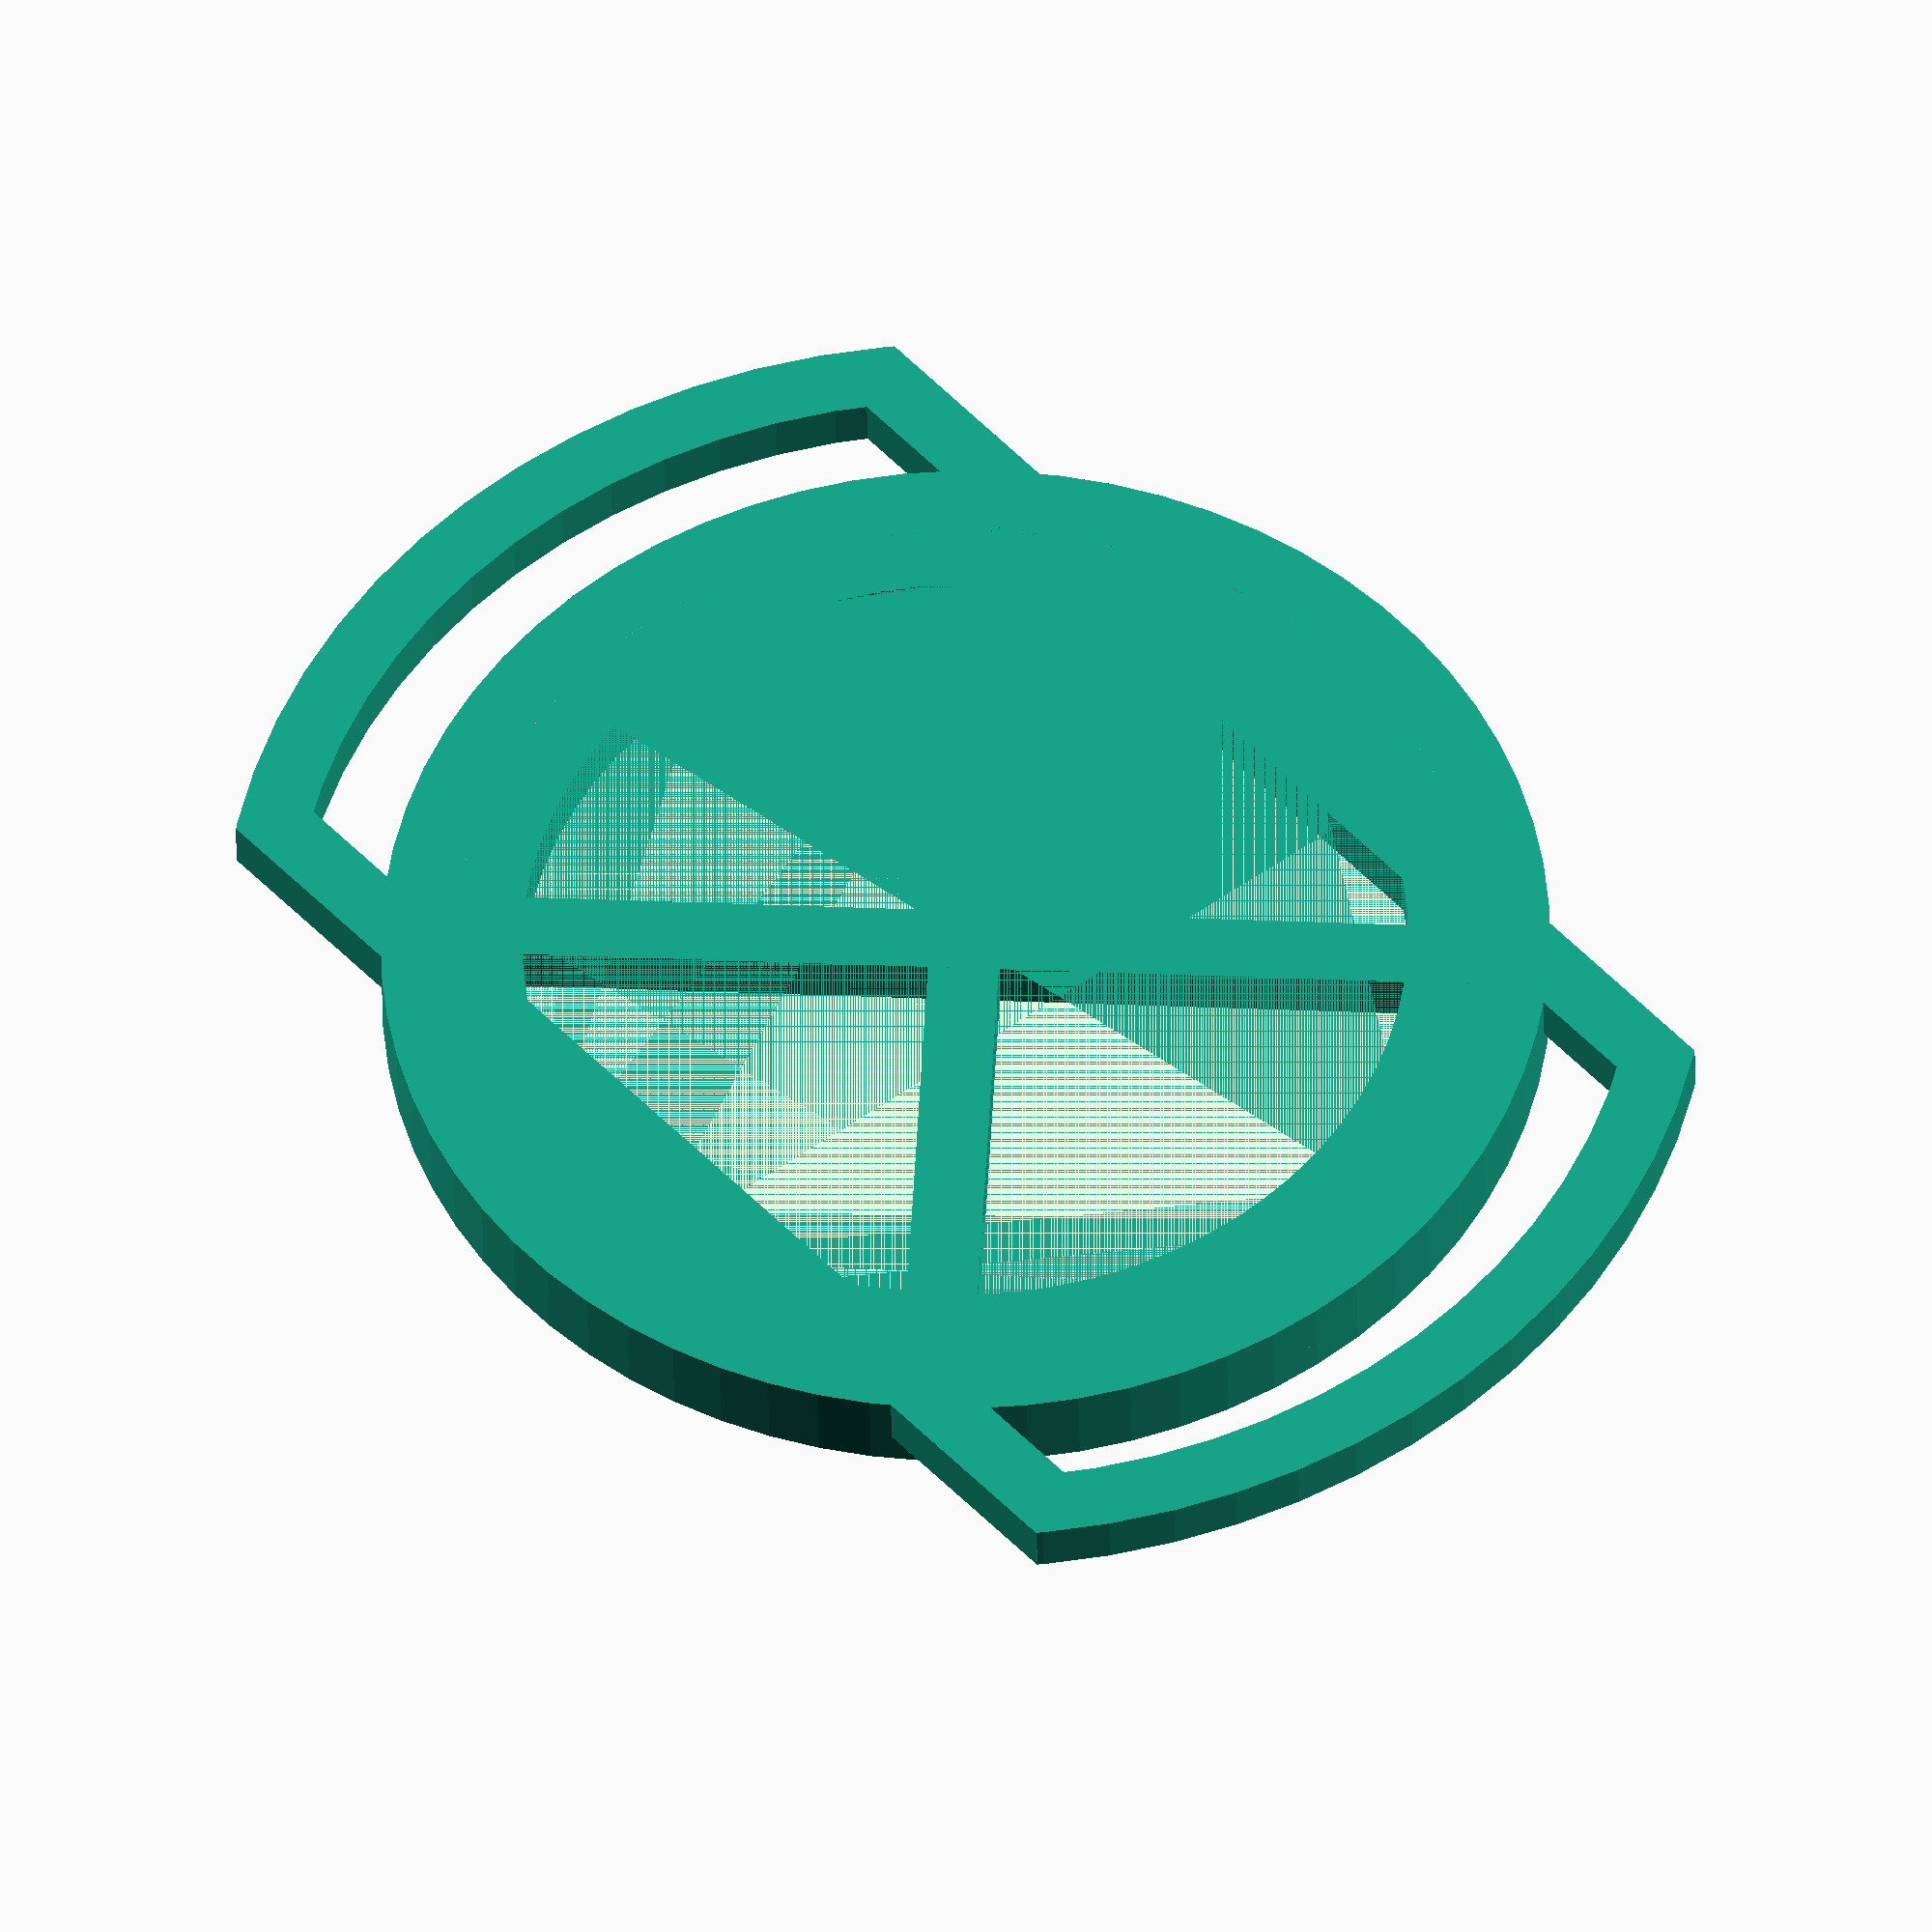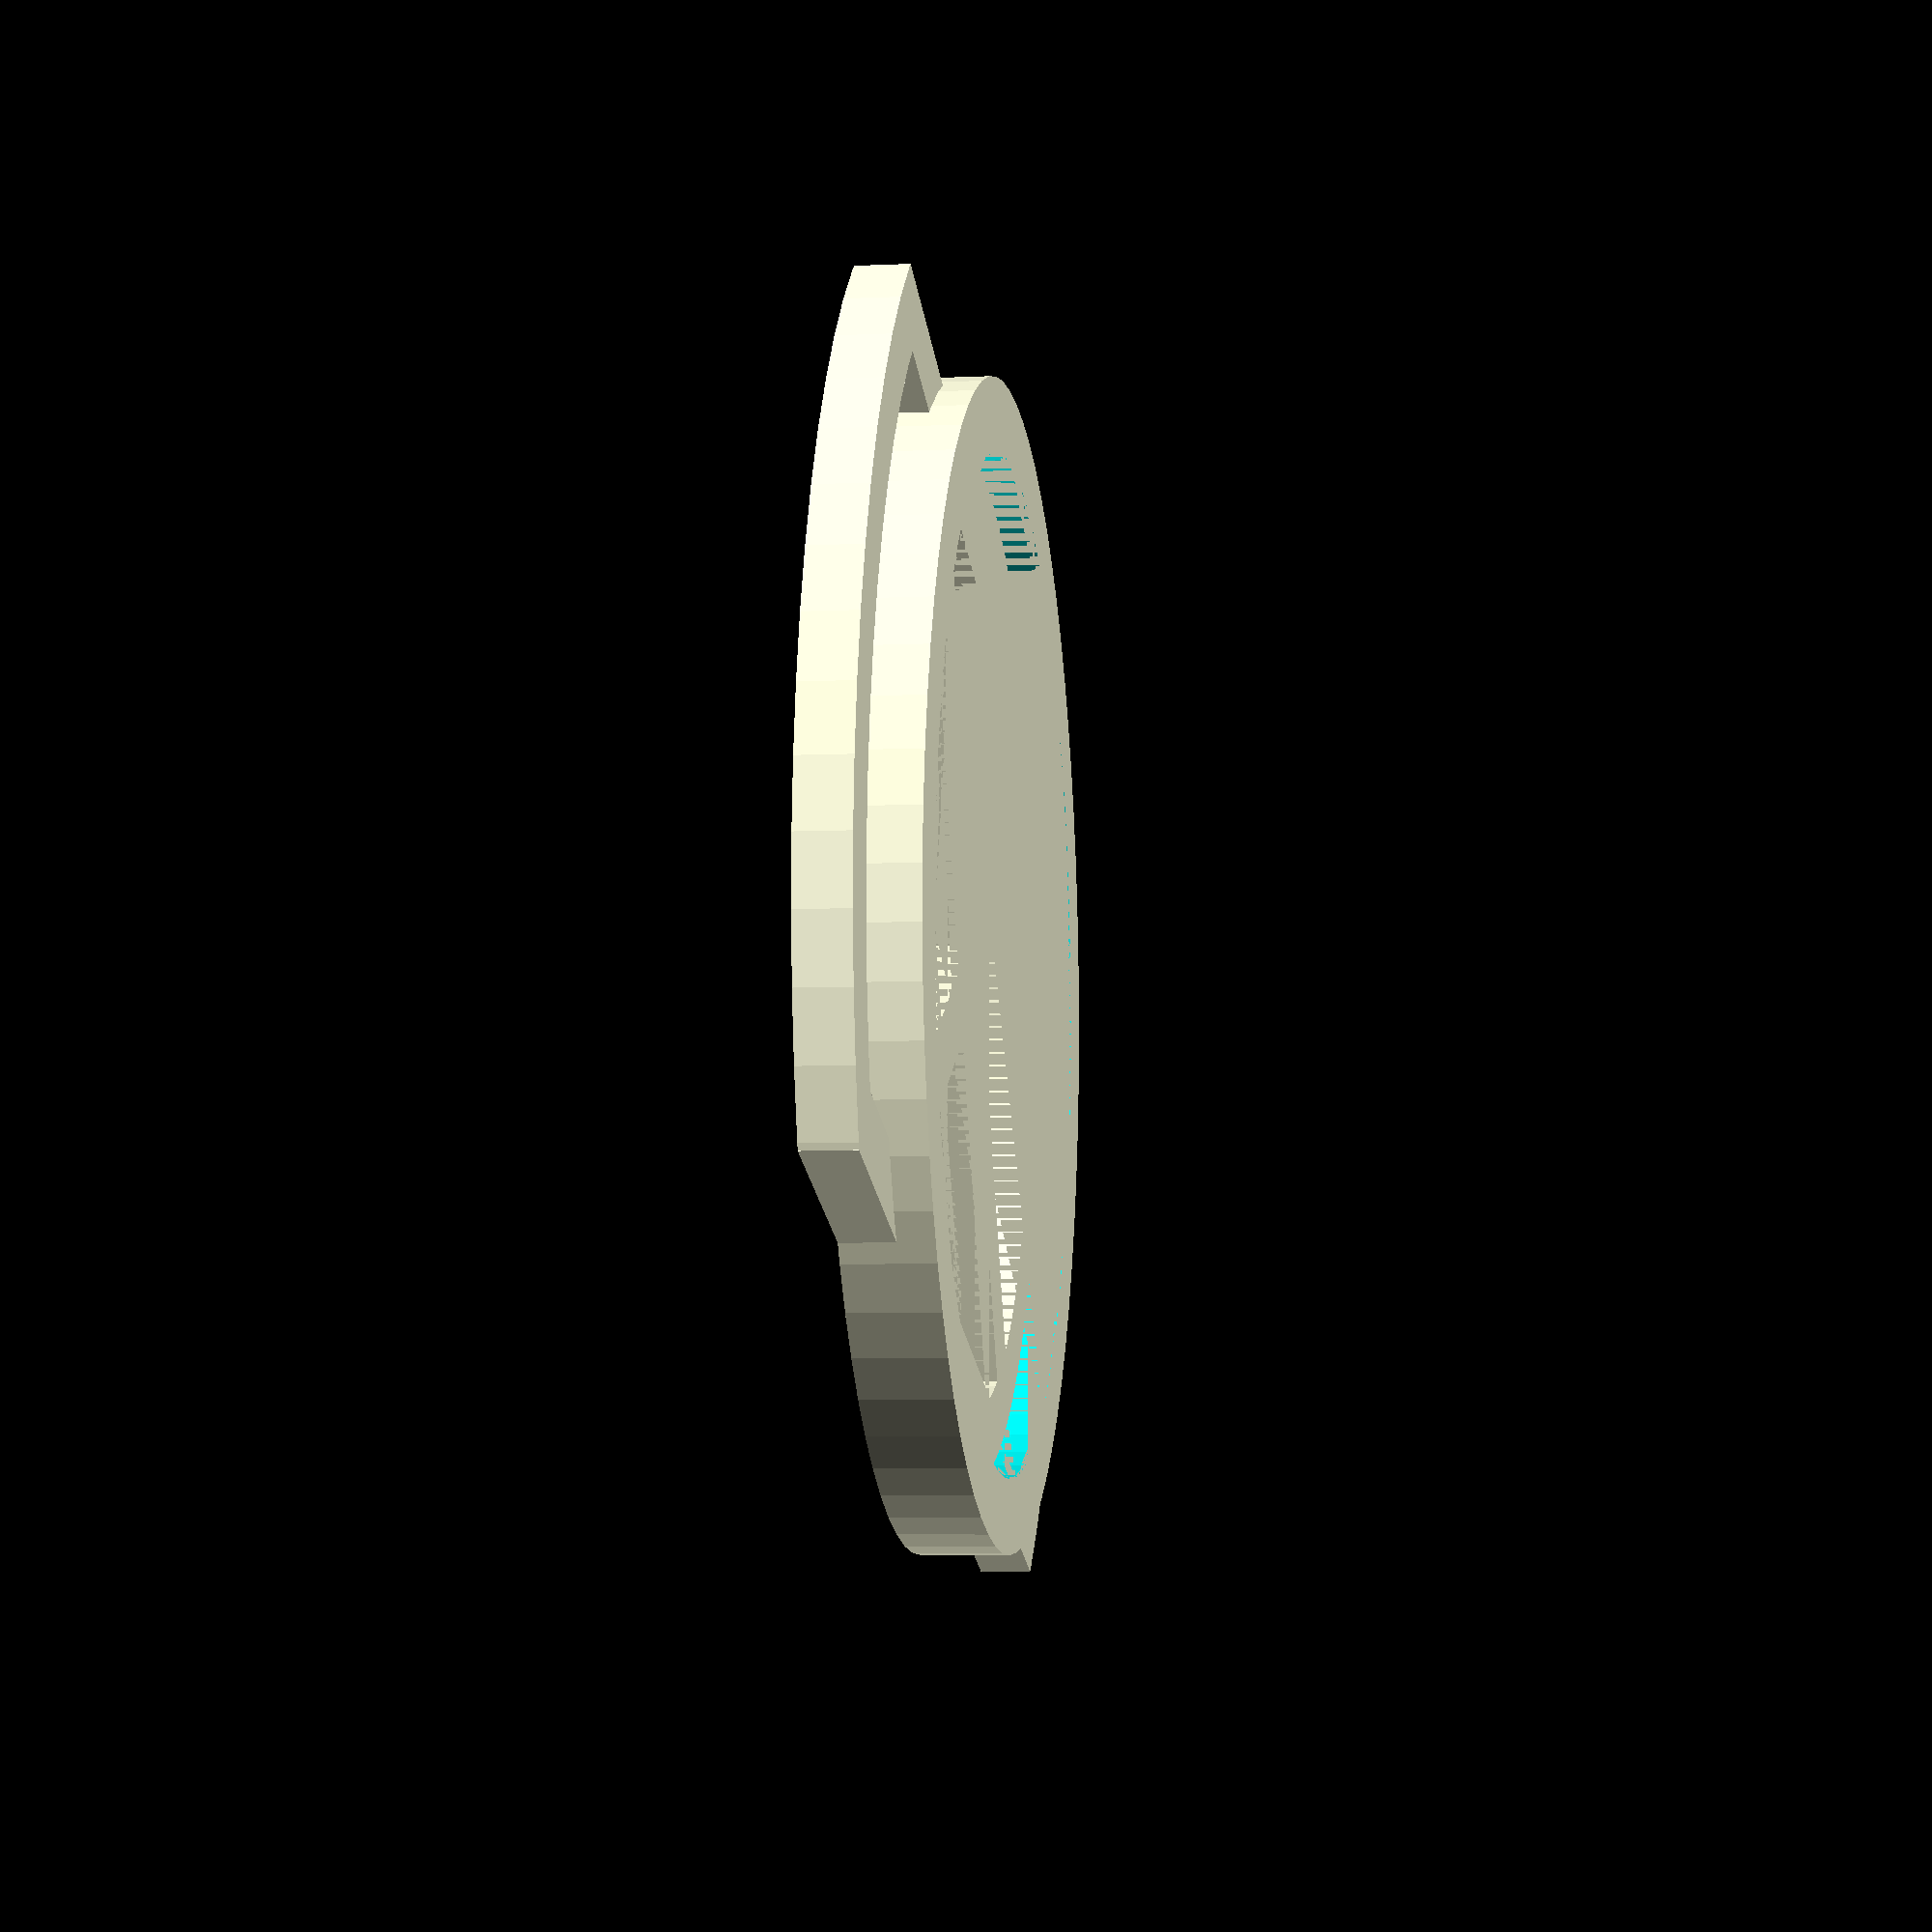
<openscad>
lens_diameter = 58;       // outer diameter of cap

mount_height = 2;         // height of lip
mount_width = 4;          // width of ring
mount_base = 3;           // height of buckle
mount_lip_height = 0.1;   // lip tip height (to help secure cap)
mount_lip_width = 0.2;    // width of lip tip (to help secure cap)

buckle_gap = 5;           // gap for strap
buckle_width = 42;        // strap width
buckle_thickness = 4;     // thickness of buckle

filled_buckle = false;    // fill the buckle center?
circle_sides = 70;        // number of sides for circles



union()
{
    buckle();
    capmount();
}




module buckle()
{
    buckle_inner = lens_diameter/2 + mount_width + buckle_gap;
    buckle_outer = buckle_inner + buckle_thickness;

    squared_inner = buckle_width;
    squared_outer = buckle_width + 2*buckle_thickness;

    squared_offset = sqrt(pow(buckle_outer,2) - pow(squared_outer/2,2));

    linear_extrude(height=mount_base) union()
    {
        // the arc portion of the buckle
        intersection()
        {
            square([buckle_outer*4, squared_outer], center=true);
            difference()
            {
                circle(buckle_outer, $fn=circle_sides);
                circle(buckle_inner, $fn=circle_sides);
            }
        }

        // the squared-length portion of the buckle
        difference()
        {
            square([squared_offset*2, squared_outer], center=true);
            square([squared_offset*2, squared_inner], center=true);
        }
    }
}

module capmount()
{
    lip_height = mount_base + mount_height;

    cap_outer = lens_diameter/2 + mount_width;
    cap_inner = lens_diameter/2 - mount_width;

    union()
    {
        // the base of the lens cap mount
        linear_extrude(height=mount_base) difference()
        {
            circle(cap_outer, $fn=circle_sides);
            if (!filled_buckle) circle(cap_inner, $fn=circle_sides);
        }

        // generate extra base support if it's not filled
        if (!filled_buckle) for(i=[-45,45])
            linear_extrude(height=mount_base) rotate(i)
                square([lens_diameter, mount_width], center=true);

        // generate the cap friction mount and extra securing lip
        difference()
        {
            linear_extrude(height=lip_height) 
                circle(cap_outer, $fn=circle_sides);
            linear_extrude(height=lip_height) 
                circle(lens_diameter/2 - mount_lip_width, $fn=circle_sides);
            linear_extrude(height=lip_height - mount_lip_height) 
                circle(lens_diameter/2, $fn=circle_sides);
        }
    }
}
</openscad>
<views>
elev=216.7 azim=132.0 roll=359.0 proj=o view=wireframe
elev=5.9 azim=18.5 roll=278.1 proj=p view=wireframe
</views>
